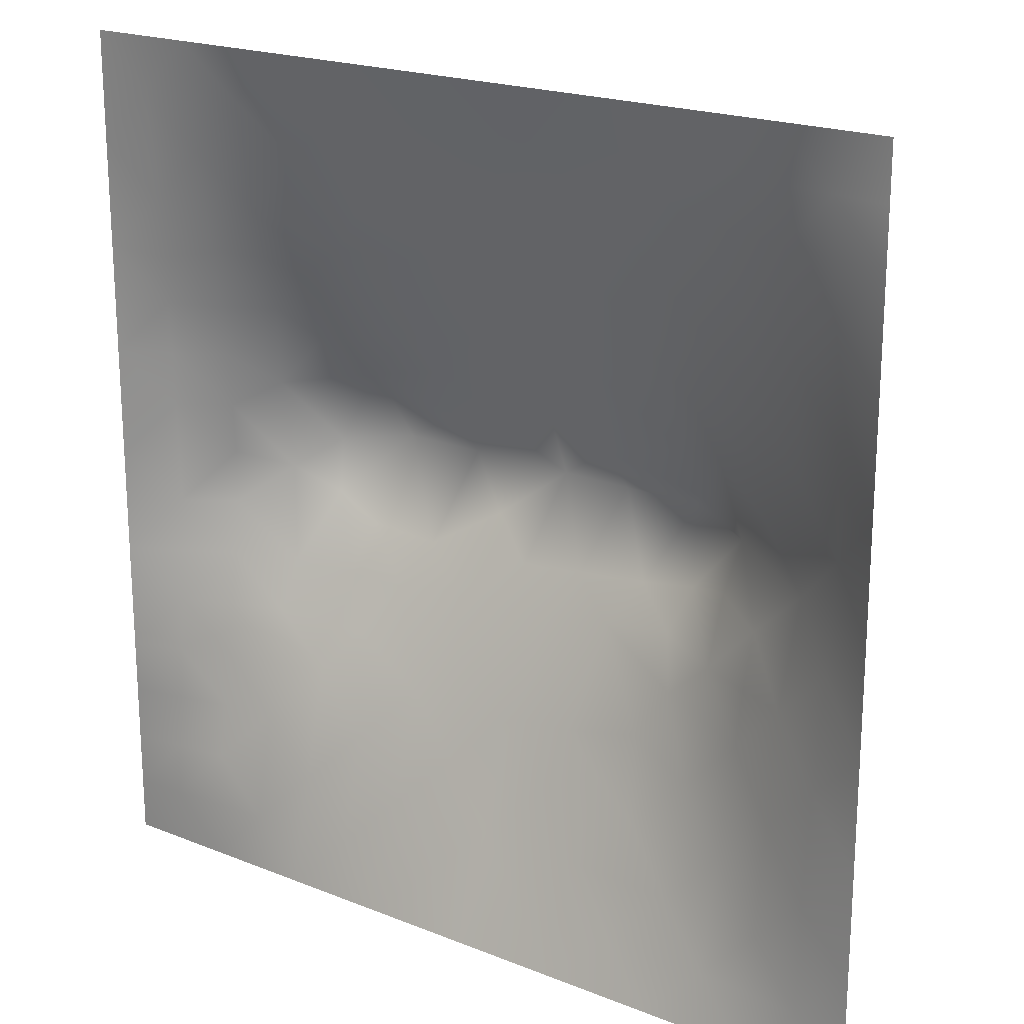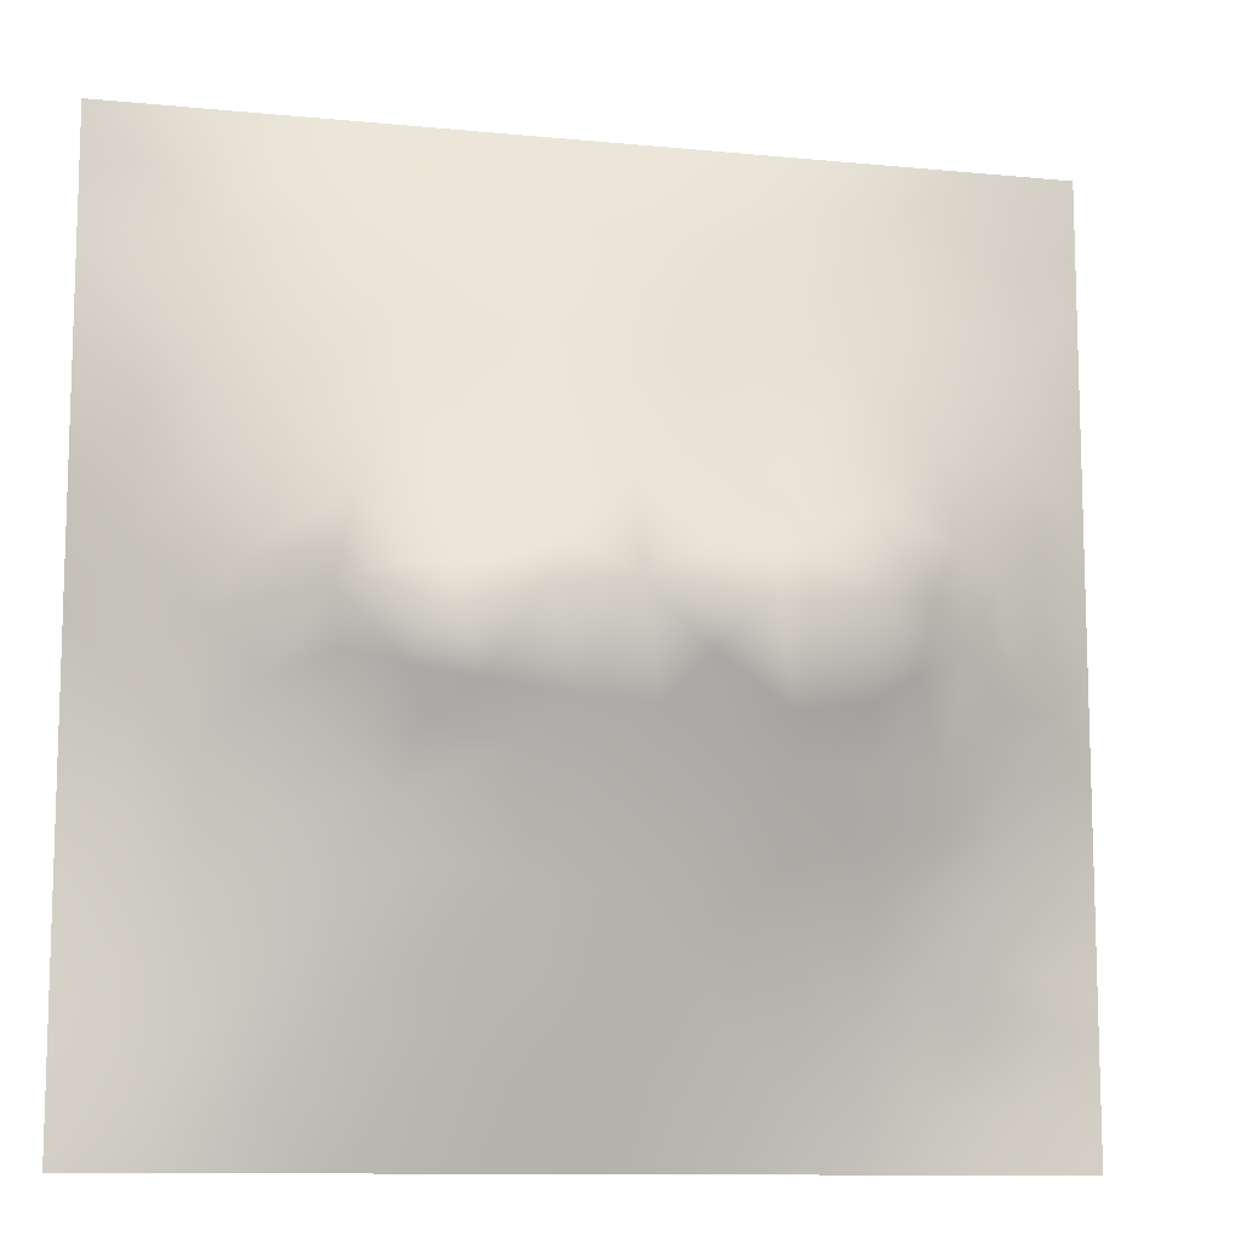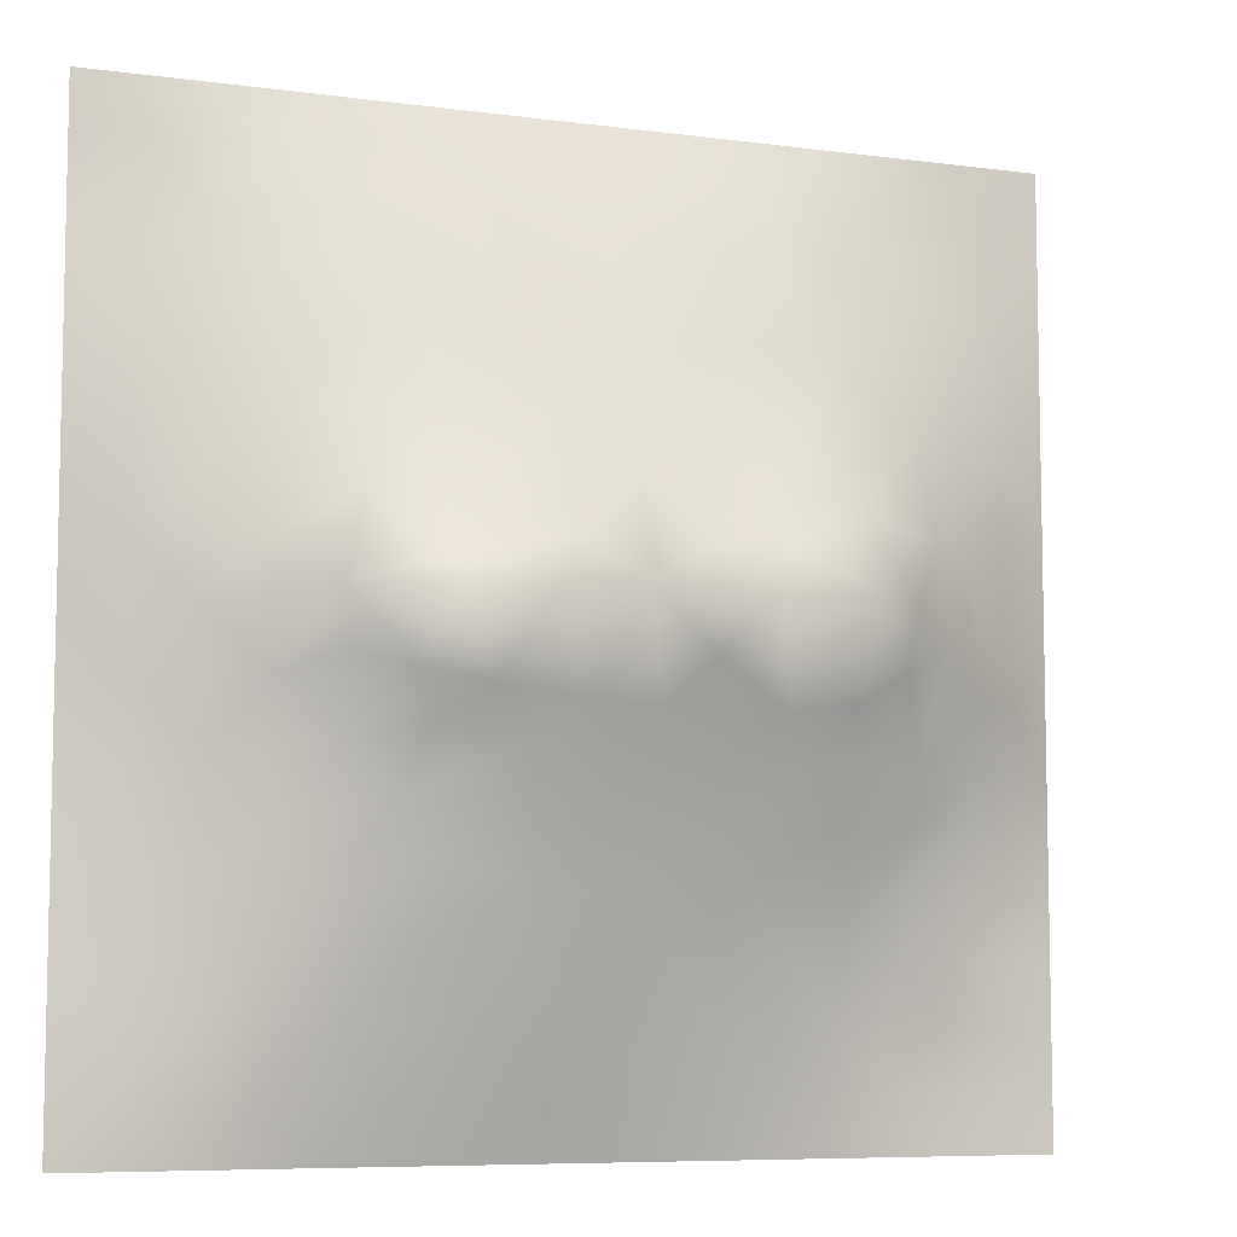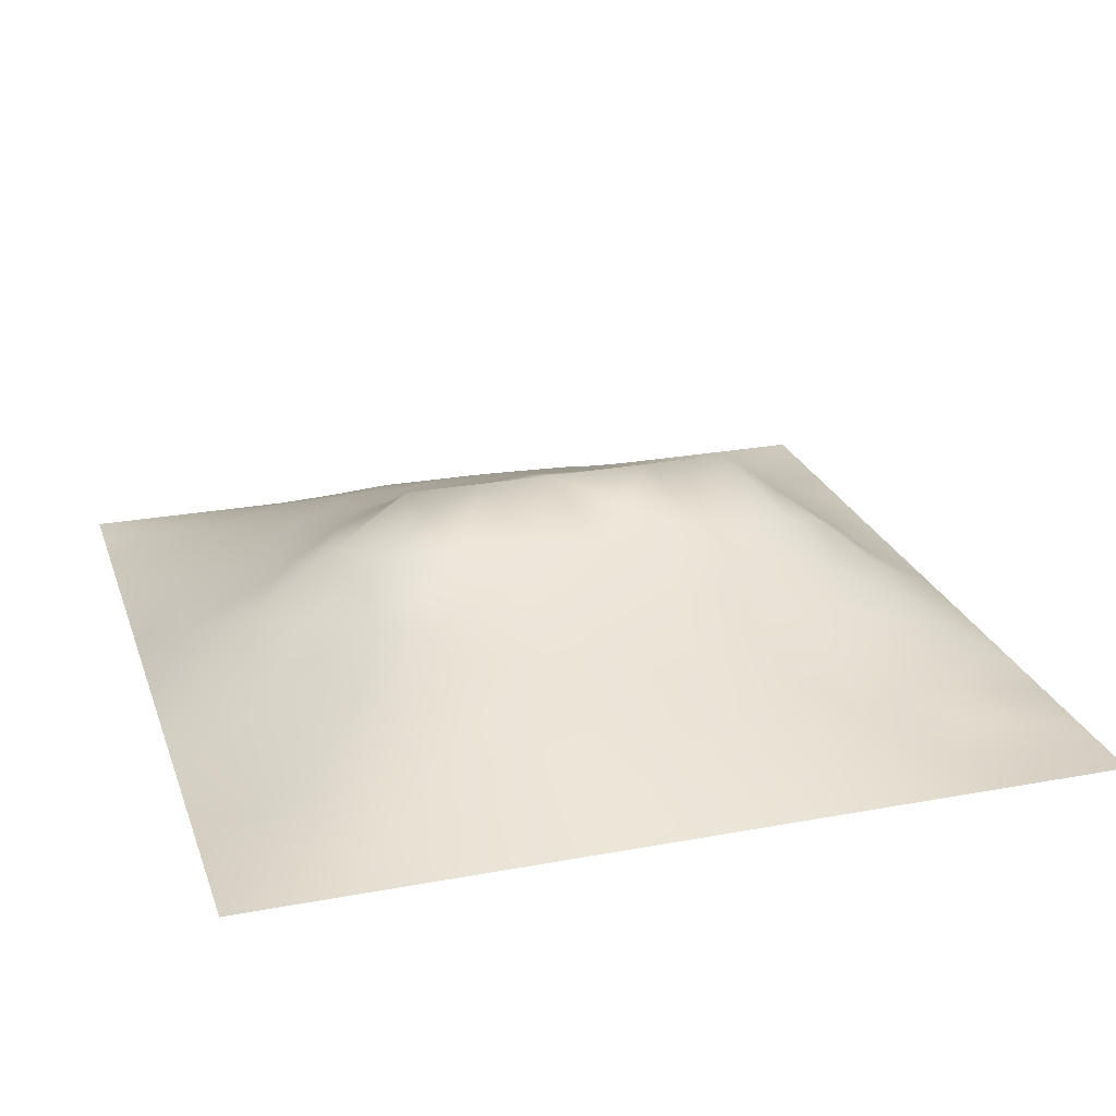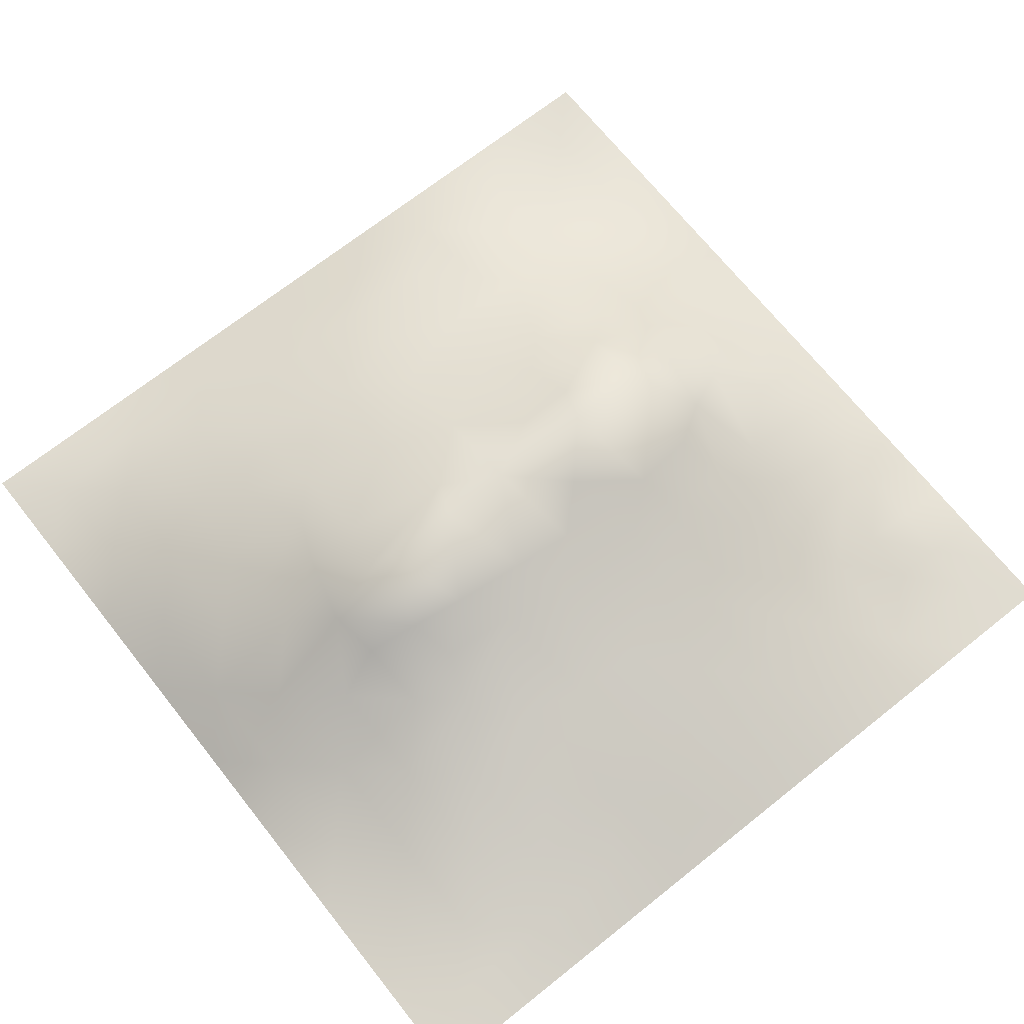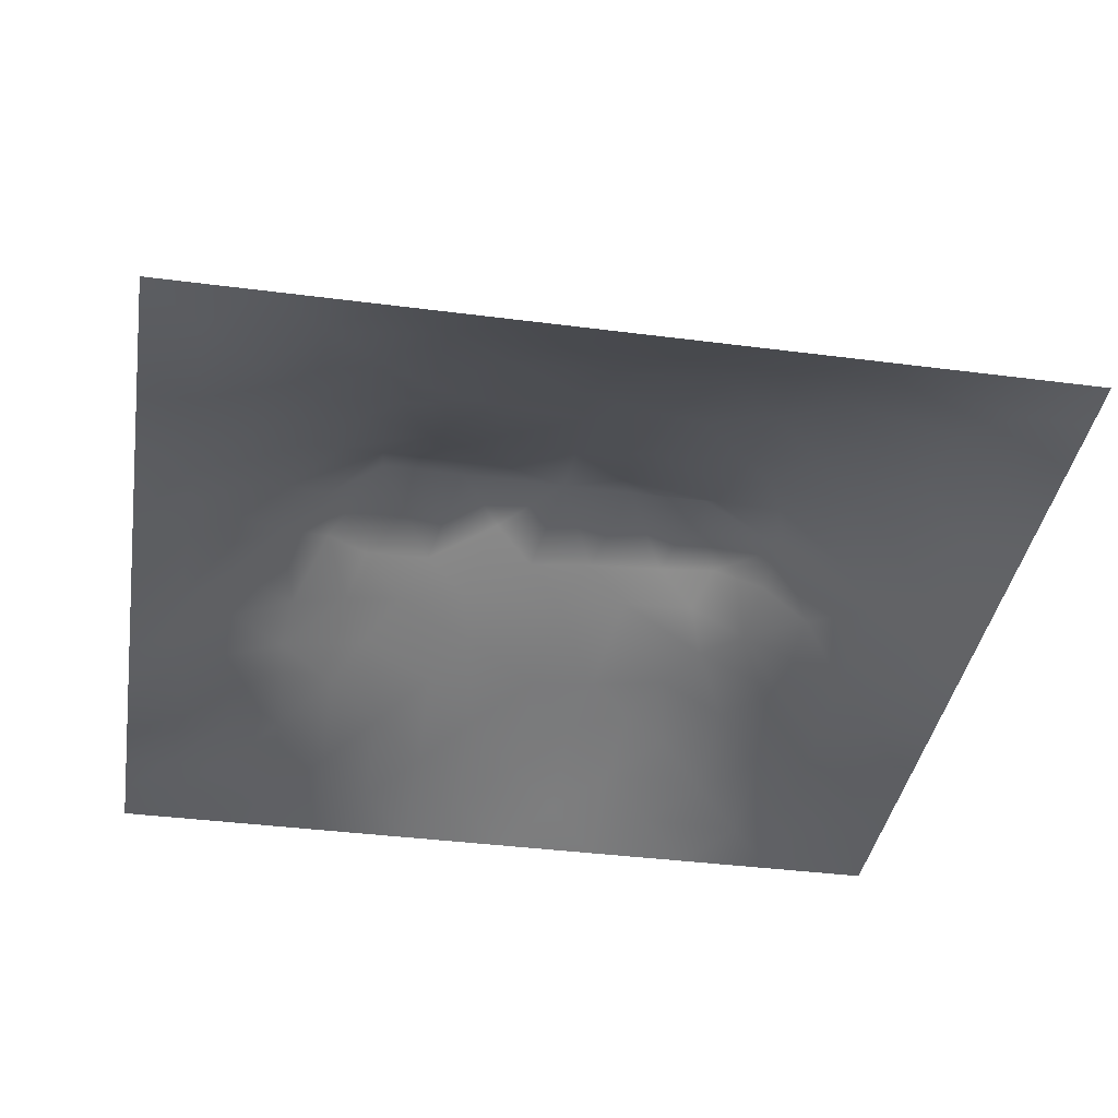
<metadata>
{"format":"obj","ext":"obj","renderer":"f3d","projection":"perspective","resolution":1024,"background":"white","views":[{"elev":20.3,"azim":-143.9,"up":"+Y"},{"elev":-11.1,"azim":-13.5,"up":"+Y"},{"elev":-7.5,"azim":-20.8,"up":"+Y"},{"elev":24.6,"azim":-17.0,"up":"+Z"},{"elev":69.5,"azim":-38.5,"up":"+Z"},{"elev":-38.5,"azim":170.7,"up":"+Z"}]}
</metadata>
<code>
v -0 0 -0
v 1 0 -0
v -0 1 0
v 1 1 0
v 0.6512 0.4142 0.1507
v -0 0.5 0
v 0.5 1 0
v 1 0.5 0
v 0.5 -0 0
v 0.2453 0.7521 0.08345
v 0.7537 0.7498 0.07568
v 0.247 0.2498 0.07152
v 0.7524 0.2542 0.06244
v 0.75 0 0
v 0.25 0 0
v 1 0.75 0
v 1 0.25 0
v 0.25 1 0
v 0.75 1 0
v 0 0.25 0
v 0 0.75 -0
v 0.3637 0.22 0.07852
v 0.06219 0.8751 0.01207
v 0.2262 0.5157 0.1412
v 0.8146 0.2537 0.04805
v 0.8839 0.3762 0.06205
v 0.6251 0.1265 0.0411
v 0.8884 0.438 0.07394
v 0.8743 0.1273 0.01052
v 0.3749 0.125 0.04415
v 0.1245 0.1247 0.02164
v 0.4924 0.2525 0.09173
v 0.8817 0.6246 0.06093
v 0.6346 0.6261 0.1544
v 0.8739 0.8733 0.01325
v 0.374 0.8799 0.06017
v 0.249 0.6008 0.1299
v 0.124 0.8759 0.02687
v 0.1163 0.6254 0.06528
v 0.6258 0.8783 0.0567
v 0.1225 0.3765 0.04938
v 0.2494 0.1239 0.03869
v 0.8768 0.7489 0.03896
v 0.8776 0.2518 0.03729
v 0.2483 0.8787 0.0497
v 0.7503 0.8756 0.03917
v 0.1235 0.2504 0.03647
v 0.1195 0.7514 0.05192
v 0.312 0.5943 0.1568
v 0.585 0.3076 0.1092
v 0.7464 0.3676 0.1114
v 0.8881 0.5003 0.07515
v 0.4344 0.7757 0.103
v 0.2364 0.457 0.1235
v 0 0.375 0
v 0.5 0.8786 0.06013
v 0.5003 0.626 0.1608
v 0.2422 0.376 0.1046
v 0.1136 0.5 0.07156
v 0.522 0.415 0.1558
v 0.6273 0.2537 0.08296
v 0.5 0.1251 0.04723
v 0.4967 0.5184 0.2025
v 0 0.625 0
v 0 0.875 0
v 0 0.125 0
v 0.625 1 0
v 0.875 1 0
v 0.125 1 0
v 0.375 1 0
v 1 0.375 0
v 1 0.125 0
v 1 0.875 0
v 1 0.625 0
v 0.375 0 0
v 0.125 0 0
v 0.875 0 0
v 0.625 0 0
v 0.7496 0.1276 0.02777
v 0.6398 0.564 0.1838
v 0.785 0.5169 0.1507
v 0.06218 0.3134 0.01994
v 0.1787 0.4389 0.09064
v 0.1831 0.313 0.06833
v 0.0584 0.4379 0.03158
v 0.6875 0.9396 0.02723
v 0.6891 0.8131 0.06712
v 0.5626 0.939 0.02911
v 0.05824 0.6877 0.03134
v 0.1803 0.6885 0.08004
v 0.05526 0.5626 0.03816
v 0.187 0.9394 0.02207
v 0.1844 0.8146 0.05422
v 0.06234 0.9376 0.007364
v 0.4309 0.5625 0.1833
v 0.6799 0.3611 0.1234
v 0.5075 0.7285 0.1233
v 0.3098 0.8166 0.07795
v 0.4374 0.9397 0.03048
v 0.9381 0.8119 0.01603
v 0.8123 0.8106 0.03809
v 0.937 0.9369 0.002895
v 0.8758 0.1891 0.02651
v 0.5699 0.5628 0.1834
v 0.94 0.6244 0.02867
v 0.8311 0.5913 0.09616
v 0.8192 0.6877 0.0775
v 0.9393 0.562 0.02927
v 0.3134 0.7022 0.112
v 0.9384 0.2514 0.01694
v 0.8823 0.5619 0.06526
v 0.1875 0.06175 0.01711
v 0.06254 0.06258 0.005499
v 0.186 0.187 0.04416
v 0.3126 0.06208 0.02124
v 0.311 0.1861 0.06499
v 0.4375 0.06138 0.02604
v 0.8118 0.06413 0.00753
v 0.9371 0.06327 0.000672
v -0 0.9375 0
v 0.5919 0.676 0.1337
v 0.5255 0.8077 0.08951
v 0.5631 0.1893 0.06678
v 0.6883 0.1907 0.05363
v 0.5624 0.06369 0.02001
v 0.9412 0.3134 0.02728
v 0.8188 0.3147 0.06971
v 0.9454 0.4379 0.03878
v 0.3122 0.9402 0.02897
v 1 0.1875 0
v 0.8128 0.1908 0.03357
v 0.8116 0.374 0.09231
v 0.6873 0.06312 0.01879
v 0.3957 0.3787 0.1372
v 0.9378 0.1886 0.01303
v 0.4371 0.1872 0.07146
v 0.06342 0.1881 0.009036
v 0.3776 0.7717 0.09826
v 0.9388 0.6866 0.02335
v 0.2947 0.4412 0.155
v 0.06057 0.8128 0.02129
v 0.8122 0.9374 0.01494
v 0.1751 0.5625 0.09983
v 0.7772 0.65 0.1098
v 0.3108 0.5344 0.1895
v 0.7199 0.5192 0.2026
v 0.3201 0.5176 0.2026
v 0.7217 0.7727 0.07788
v 0.88 0.3144 0.04814
v 0.623 0.5189 0.2025
v 0.1818 0.3762 0.07804
v 0.2912 0.3334 0.1047
v 0.727 0.6087 0.1457
v 0.7194 0.3032 0.09287
v 0.6765 0.6694 0.1269
v 0.3276 0.2761 0.09478
v 0.2728 0.6578 0.1181
v 1 0.0625 -0
v 0.6137 0.7714 0.09154
v 0.6011 0.37 0.1337
v 0.4132 0.5181 0.2025
v 0.7288 0.4249 0.1404
v 0.7774 0.4555 0.1366
v 0.3605 0.4308 0.1577
v 0.4169 0.257 0.09568
v 0.3114 0.3899 0.1319
v 0.8338 0.4817 0.1178
v 0.4772 0.3644 0.1354
v 0.1773 0.6256 0.09205
v 0.4103 0.6626 0.1417
v 0.8779 0.6864 0.04756
v 0.447 0.4211 0.1596
v 0.9371 0.1262 0.005031
v 0.571 0.461 0.1759
f 1 113 66
f 31 137 113
f 109 157 49
f 98 45 10
f 84 151 41
f 112 114 31
f 114 47 31
f 84 152 58
f 137 66 113
f 93 10 45
f 150 104 63
f 161 145 147
f 170 109 49
f 95 63 57
f 42 114 112
f 76 113 1
f 147 164 161
f 15 112 76
f 115 15 75
f 146 162 163
f 40 87 86
f 150 80 104
f 22 30 136
f 162 51 163
f 32 165 136
f 22 136 165
f 161 95 145
f 76 112 113
f 44 149 25
f 116 30 22
f 174 150 63
f 12 114 42
f 156 116 22
f 156 152 12
f 156 12 116
f 135 103 173
f 168 165 32
f 170 138 109
f 156 22 165
f 6 85 91
f 140 164 147
f 82 137 47
f 172 168 60
f 51 162 96
f 59 91 85
f 34 80 153
f 39 89 91
f 69 94 92
f 152 166 58
f 167 106 81
f 44 103 110
f 170 53 138
f 125 78 27
f 117 9 62
f 48 90 93
f 134 152 156
f 38 92 94
f 99 36 56
f 83 58 54
f 128 26 71
f 151 58 83
f 126 110 17
f 84 12 152
f 84 58 151
f 47 114 84
f 84 114 12
f 47 84 41
f 82 47 41
f 36 99 129
f 20 137 82
f 70 129 99
f 20 66 137
f 55 20 82
f 98 138 36
f 171 33 139
f 102 68 35
f 146 153 80
f 8 108 128
f 166 140 58
f 53 56 36
f 92 18 69
f 103 44 131
f 139 43 171
f 62 136 117
f 122 53 97
f 85 41 59
f 122 97 159
f 5 174 160
f 109 98 10
f 173 72 135
f 14 133 78
f 125 62 9
f 152 134 166
f 123 32 62
f 27 133 124
f 60 160 174
f 136 62 32
f 41 85 82
f 93 45 38
f 129 70 18
f 55 82 85
f 53 36 138
f 92 38 45
f 145 24 147
f 18 92 129
f 126 71 26
f 124 79 13
f 45 129 92
f 131 13 79
f 6 91 64
f 105 139 33
f 149 44 126
f 46 101 142
f 134 156 165
f 39 169 90
f 37 24 145
f 24 59 83
f 120 65 94
f 65 21 141
f 65 23 94
f 37 145 49
f 157 90 169
f 123 27 61
f 124 61 27
f 60 168 160
f 16 100 139
f 56 53 122
f 6 55 85
f 5 96 162
f 24 83 54
f 24 143 59
f 143 169 39
f 59 143 91
f 141 48 38
f 83 59 41
f 93 38 48
f 157 169 37
f 173 29 119
f 95 49 145
f 119 158 173
f 37 169 143
f 37 143 24
f 157 37 49
f 157 10 90
f 109 138 98
f 109 10 157
f 57 104 121
f 170 97 53
f 27 123 125
f 62 125 123
f 151 83 41
f 139 100 43
f 135 110 103
f 73 4 102
f 110 126 44
f 77 2 119
f 57 97 170
f 57 170 95
f 78 125 9
f 117 30 75
f 74 16 139
f 54 58 140
f 72 173 158
f 2 158 119
f 110 135 17
f 108 111 52
f 121 97 57
f 34 121 104
f 45 98 129
f 107 106 33
f 11 155 144
f 155 121 34
f 64 91 89
f 106 153 81
f 38 23 141
f 25 131 44
f 50 160 168
f 23 38 94
f 48 141 89
f 21 89 141
f 154 51 96
f 167 111 106
f 33 106 111
f 107 33 171
f 167 132 28
f 64 89 21
f 105 33 111
f 116 42 30
f 105 111 108
f 104 57 63
f 74 108 8
f 141 23 65
f 74 105 108
f 115 30 42
f 134 164 166
f 11 144 107
f 43 107 171
f 144 155 153
f 144 153 106
f 144 106 107
f 133 27 78
f 159 87 40
f 4 68 102
f 148 101 46
f 127 25 149
f 168 172 134
f 74 139 105
f 31 113 112
f 7 99 88
f 19 86 142
f 90 48 39
f 29 131 118
f 102 35 100
f 80 34 104
f 40 86 88
f 46 86 87
f 148 46 87
f 46 142 86
f 89 39 48
f 67 88 86
f 56 122 40
f 159 155 148
f 122 159 40
f 159 148 87
f 148 155 11
f 148 11 101
f 159 97 121
f 159 121 155
f 56 40 88
f 30 117 136
f 56 88 99
f 39 91 143
f 7 70 99
f 67 7 88
f 19 67 86
f 68 19 142
f 73 102 100
f 72 130 135
f 36 129 98
f 43 101 107
f 16 73 100
f 118 79 14
f 142 35 68
f 153 155 34
f 147 24 140
f 28 128 52
f 131 25 13
f 60 63 172
f 161 172 63
f 126 17 71
f 132 26 28
f 128 71 8
f 79 124 133
f 167 28 52
f 26 128 28
f 52 128 108
f 77 119 118
f 95 170 49
f 100 35 43
f 103 131 29
f 35 142 101
f 101 43 35
f 13 25 127
f 149 126 26
f 149 26 127
f 51 127 132
f 79 118 131
f 133 14 79
f 115 75 30
f 163 132 167
f 132 127 26
f 167 52 111
f 163 167 81
f 63 95 161
f 146 163 81
f 150 5 146
f 96 160 50
f 50 168 32
f 161 164 172
f 96 5 160
f 134 172 164
f 124 154 61
f 12 42 116
f 123 50 32
f 96 50 61
f 54 140 24
f 77 118 14
f 154 127 51
f 162 146 5
f 51 132 163
f 130 17 135
f 154 96 61
f 154 13 127
f 124 13 154
f 15 115 112
f 42 112 115
f 10 93 90
f 123 61 50
f 150 146 80
f 11 107 101
f 137 31 47
f 9 117 75
f 134 165 168
f 146 81 153
f 119 29 118
f 150 174 5
f 60 174 63
f 164 140 166
f 29 173 103
f 69 3 94
f 94 3 120

</code>
